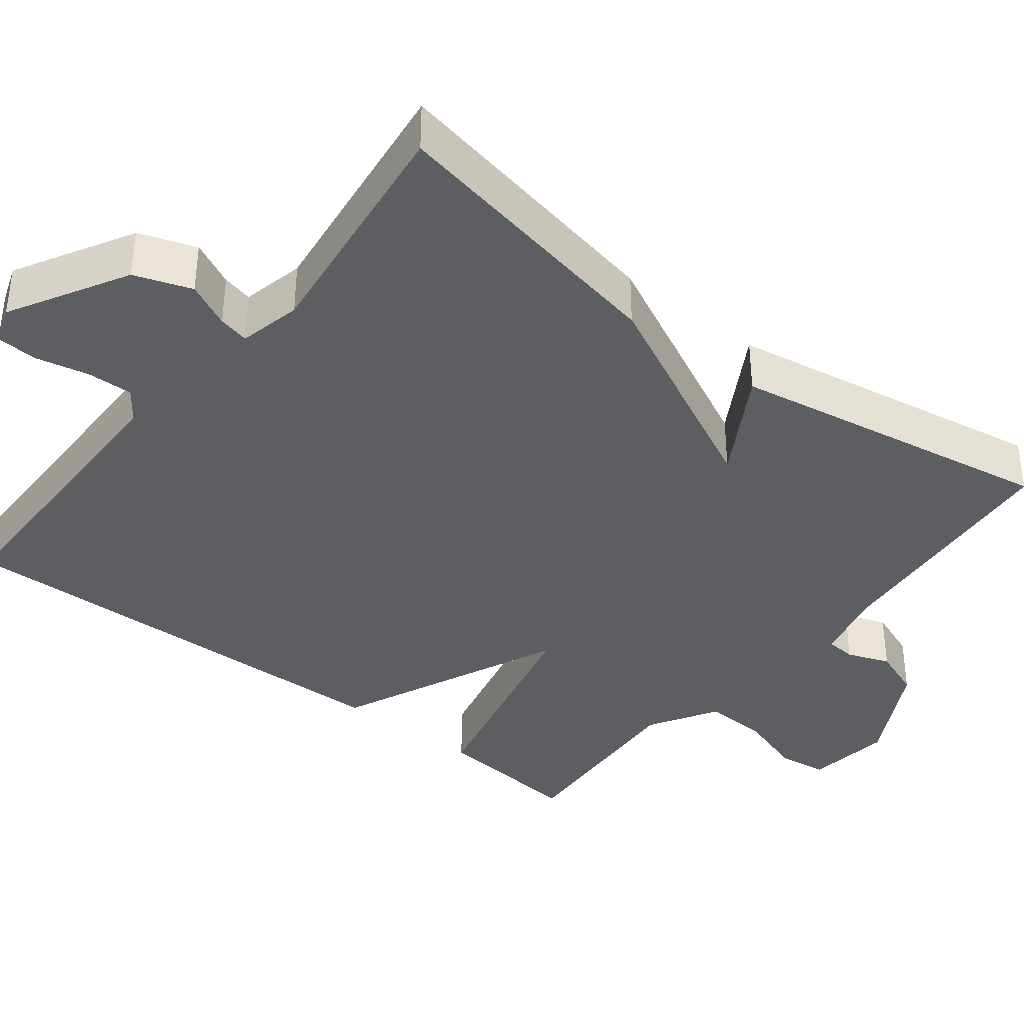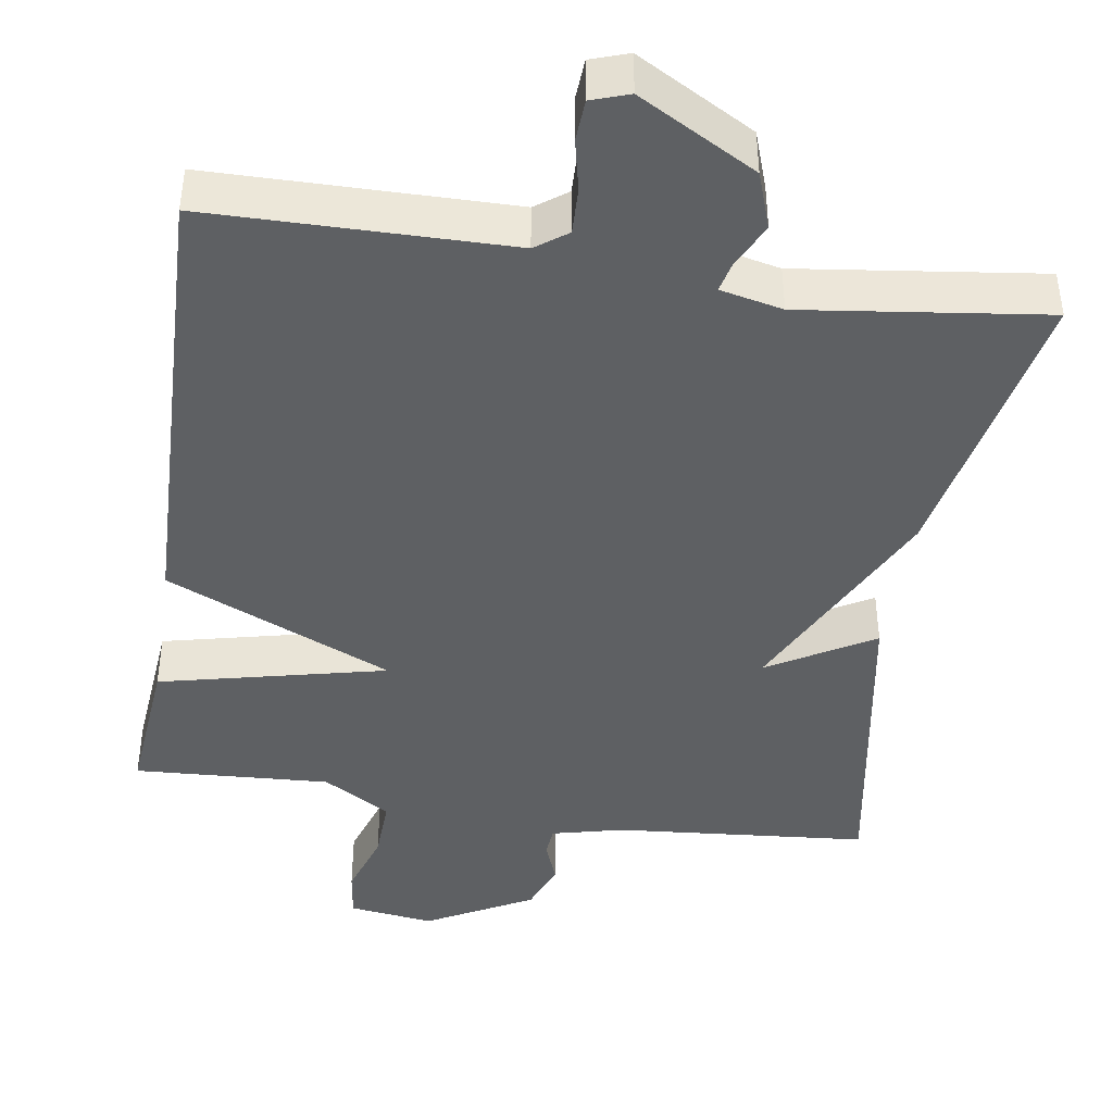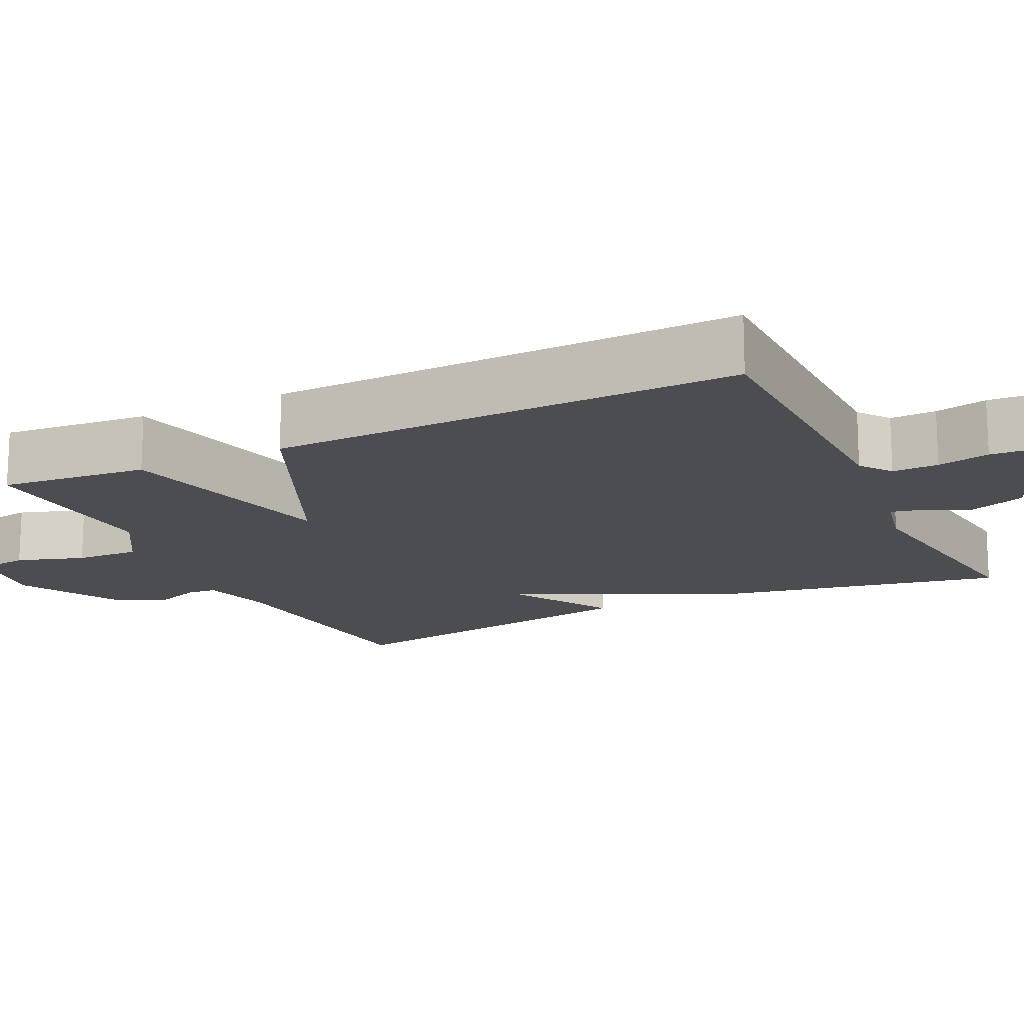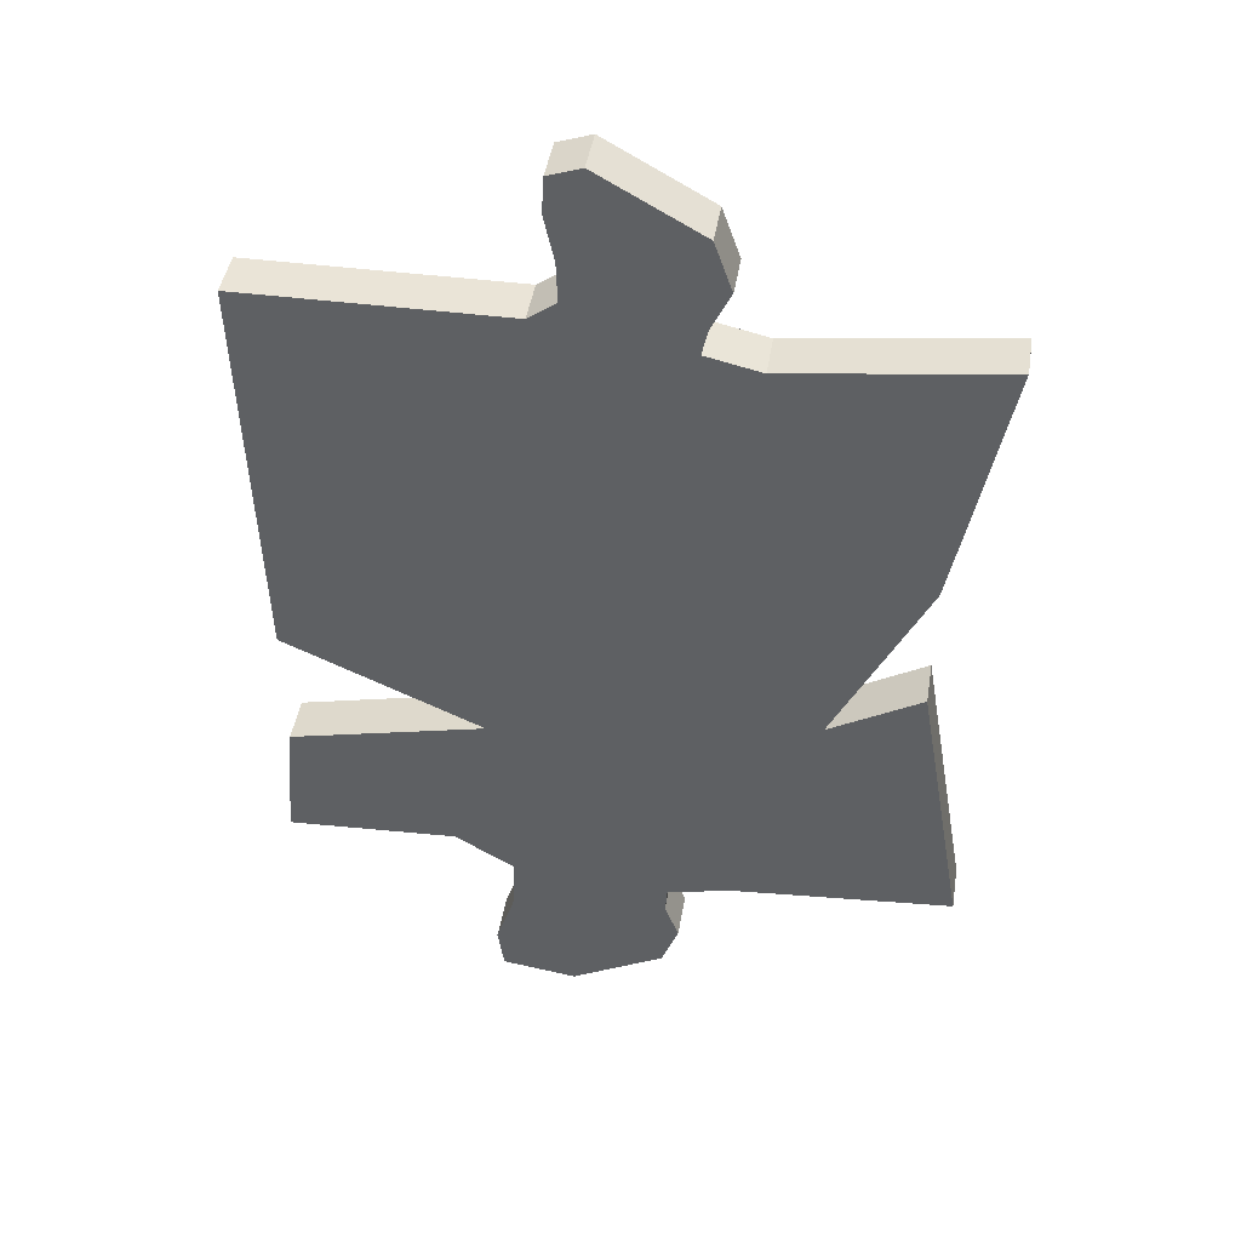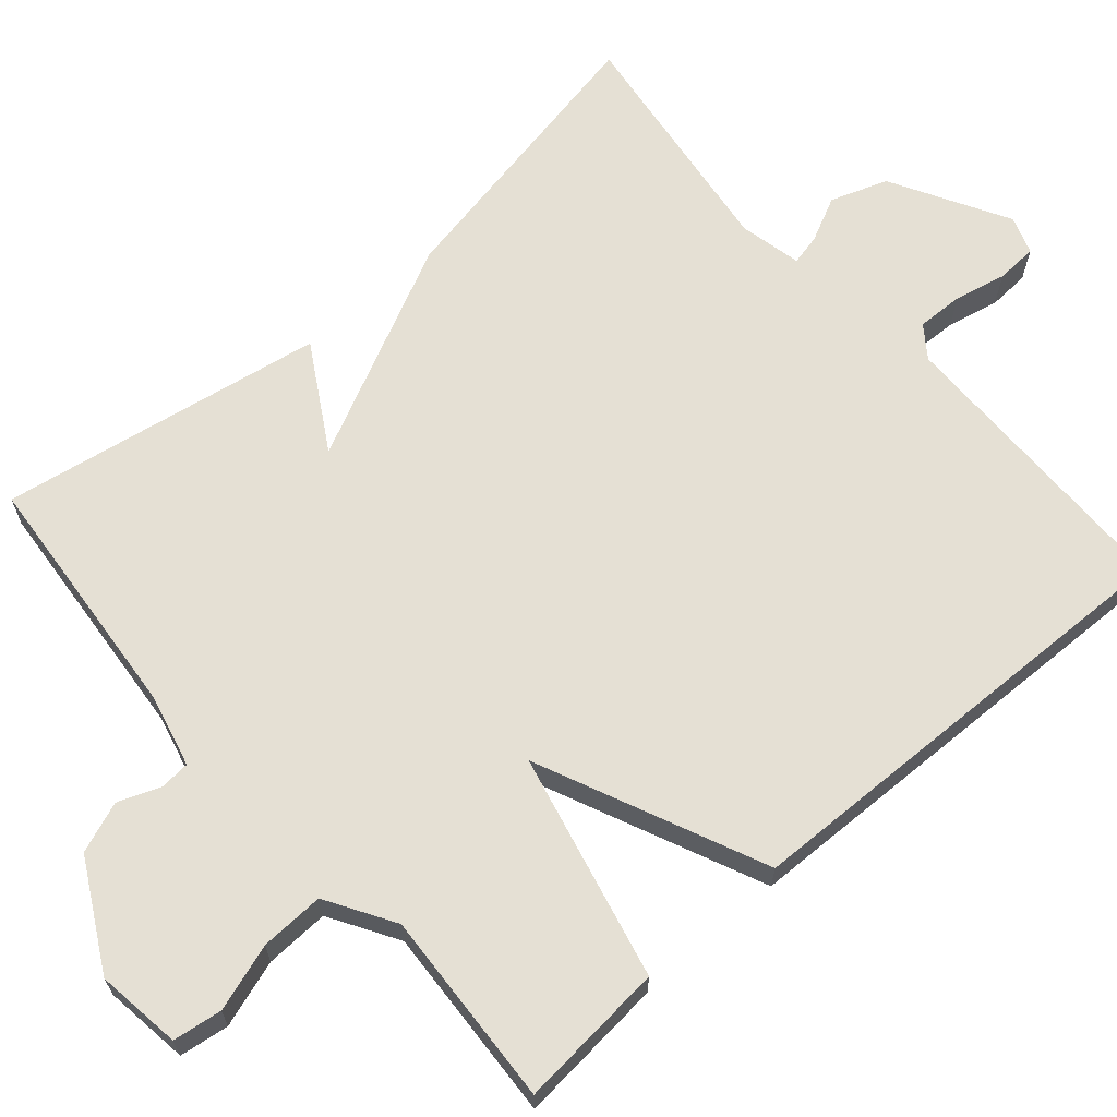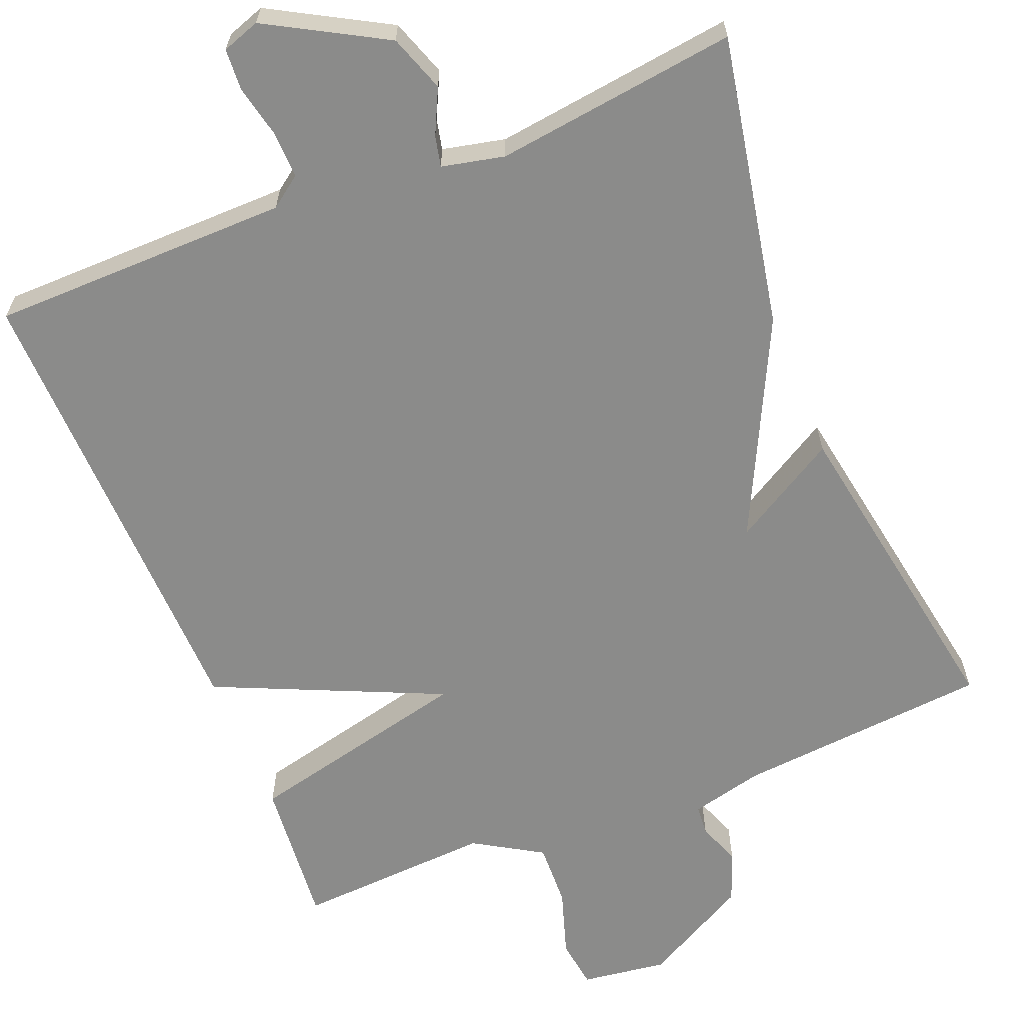
<metadata>
{"format":"obj","ext":"obj","renderer":"f3d","projection":"perspective","resolution":1024,"background":"white","views":[{"elev":-38.0,"azim":51.8,"up":"+Y"},{"elev":-42.6,"azim":-8.9,"up":"+Y"},{"elev":-16.0,"azim":-64.4,"up":"+Y"},{"elev":44.5,"azim":9.4,"up":"+Z"},{"elev":65.7,"azim":-131.1,"up":"+Y"},{"elev":-63.7,"azim":21.9,"up":"+Y"}]}
</metadata>
<code>
v -0.5 0.07 0.5
v -0.112 0.07 0.505
v -0.071 0.07 0.535
v -0.073 0.07 0.595
v -0.088 0.07 0.663
v -0.085 0.07 0.717
v -0.036 0.07 0.734
v 0.116 0.07 0.649
v 0.142 0.07 0.575
v 0.114 0.07 0.517
v 0.105 0.07 0.477
v 0.186 0.07 0.459
v 0.5 0.07 0.5
v 0.427 0.07 0.122
v 0.291 0.07 -0.158
v 0.427 0.07 -0.078
v 0.5 0.07 -0.5
v 0.171 0.07 -0.529
v 0.077 0.07 -0.552
v 0.074 0.07 -0.591
v 0.095 0.07 -0.646
v 0.07 0.07 -0.712
v -0.068 0.07 -0.787
v -0.179 0.07 -0.772
v -0.188 0.07 -0.708
v -0.16 0.07 -0.621
v -0.157 0.07 -0.538
v -0.245 0.07 -0.485
v -0.5 0.07 -0.5
v -0.483 0.07 -0.308
v -0.189 0.07 -0.239
v -0.483 0.07 -0.108
v -0.5 0 0.5
v -0.112 0 0.505
v -0.071 0 0.535
v -0.073 0 0.595
v -0.088 0 0.663
v -0.085 0 0.717
v -0.036 0 0.734
v 0.116 0 0.649
v 0.142 0 0.575
v 0.114 0 0.517
v 0.105 0 0.477
v 0.186 0 0.459
v 0.5 0 0.5
v 0.427 0 0.122
v 0.291 0 -0.158
v 0.427 0 -0.078
v 0.5 0 -0.5
v 0.171 0 -0.529
v 0.077 0 -0.552
v 0.074 0 -0.591
v 0.095 0 -0.646
v 0.07 0 -0.712
v -0.068 0 -0.787
v -0.179 0 -0.772
v -0.188 0 -0.708
v -0.16 0 -0.621
v -0.157 0 -0.538
v -0.245 0 -0.485
v -0.5 0 -0.5
v -0.483 0 -0.308
v -0.189 0 -0.239
v -0.483 0 -0.108
f 31 32 1 2
f 28 29 30 31
f 27 28 31
f 27 31 2 3
f 26 27 3
f 24 25 26
f 23 24 26
f 22 23 26
f 21 22 26
f 20 21 26
f 19 20 26 3
f 18 19 3 4
f 15 16 17 18
f 15 18 4
f 12 13 14 15
f 11 12 15
f 5 6 7
f 4 5 7
f 15 4 7
f 11 15 7
f 10 11 7 8
f 8 9 10
f 34 33 64 63
f 63 62 61 60
f 63 60 59
f 35 34 63 59
f 35 59 58
f 58 57 56
f 58 56 55
f 58 55 54
f 58 54 53
f 58 53 52
f 35 58 52 51
f 36 35 51 50
f 50 49 48 47
f 36 50 47
f 47 46 45 44
f 47 44 43
f 39 38 37
f 39 37 36
f 39 36 47
f 39 47 43
f 40 39 43 42
f 42 41 40
f 1 33 34 2
f 2 34 35 3
f 3 35 36 4
f 4 36 37 5
f 5 37 38 6
f 6 38 39 7
f 7 39 40 8
f 8 40 41 9
f 9 41 42 10
f 10 42 43 11
f 11 43 44 12
f 12 44 45 13
f 13 45 46 14
f 14 46 47 15
f 15 47 48 16
f 16 48 49 17
f 17 49 50 18
f 18 50 51 19
f 19 51 52 20
f 20 52 53 21
f 21 53 54 22
f 22 54 55 23
f 23 55 56 24
f 24 56 57 25
f 25 57 58 26
f 26 58 59 27
f 27 59 60 28
f 28 60 61 29
f 29 61 62 30
f 30 62 63 31
f 31 63 64 32
f 32 64 33 1

</code>
